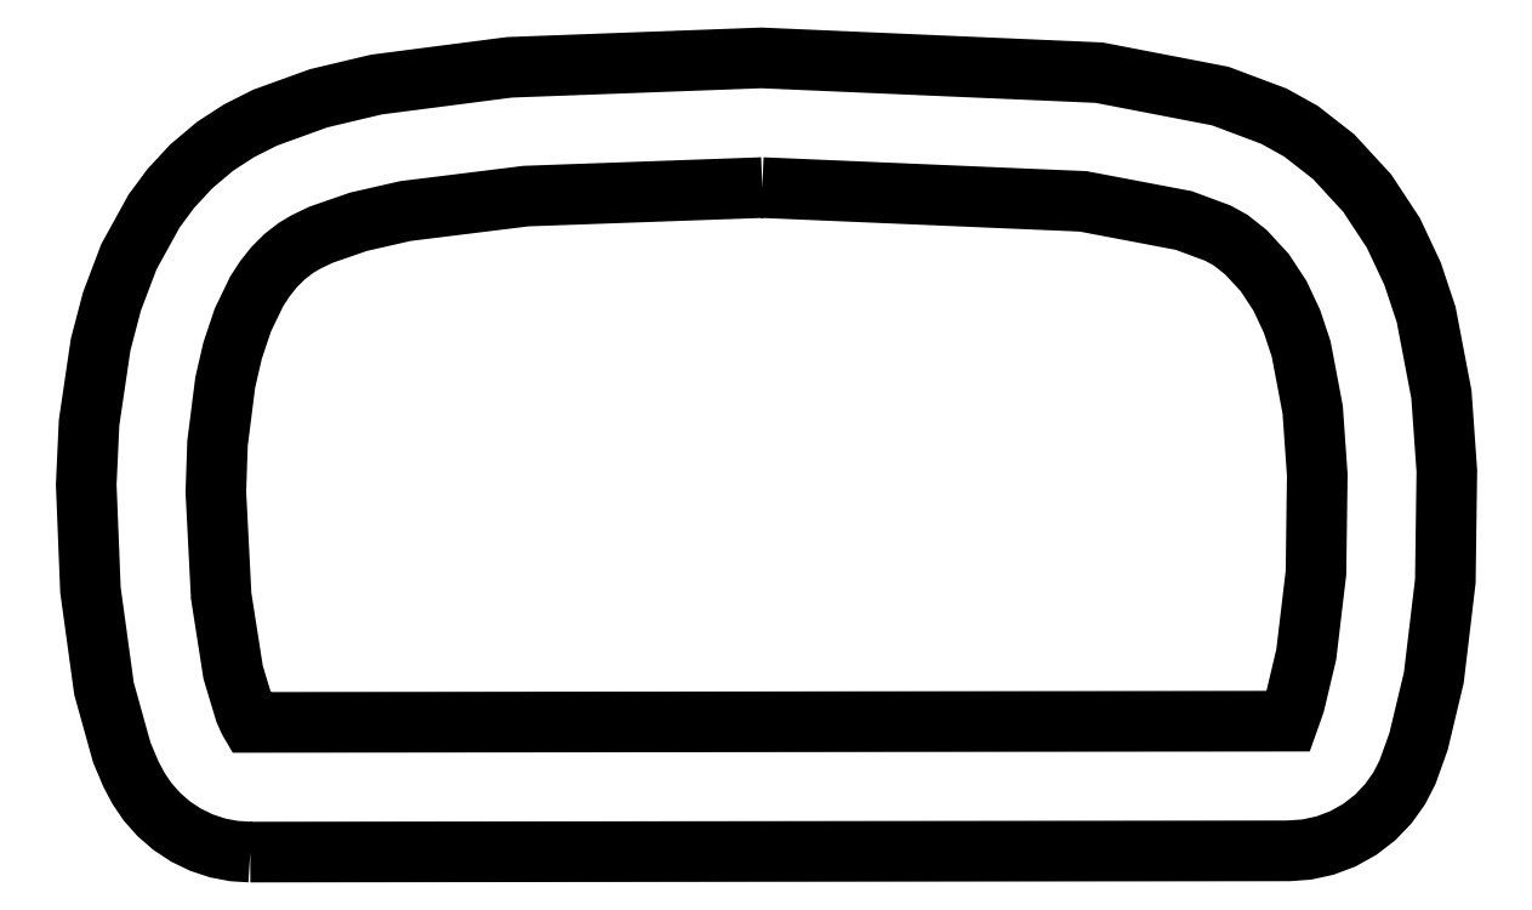
<metadata>
{"format":"dxf","ext":"dxf","renderer":"ezdxf+matplotlib","layout":"modelspace","background":"white","min_lineweight":24,"dpi":150}
</metadata>
<code>
0
SECTION
2
ENTITIES
0
POLYLINE
8
Default
66
     1
10
0
20
0
30
0
70
     1
0
VERTEX
8
Default
70
     0
10
-0.2833
20
-159.6
30
0
0
VERTEX
8
Default
70
     0
10
19.52
20
-160.5
30
0
0
VERTEX
8
Default
70
     0
10
25.73
20
-161.7
30
0
0
VERTEX
8
Default
70
     0
10
27.84
20
-162.5
30
0
0
VERTEX
8
Default
70
     0
10
28.63
20
-162.9
30
0
0
VERTEX
8
Default
70
     0
10
29.57
20
-163.6
30
0
0
VERTEX
8
Default
70
     0
10
30.73
20
-164.9
30
0
0
VERTEX
8
Default
70
     0
10
31.66
20
-166.3
30
0
0
VERTEX
8
Default
70
     0
10
32.4
20
-167.9
30
0
0
VERTEX
8
Default
70
     0
10
32.97
20
-169.6
30
0
0
VERTEX
8
Default
70
     0
10
33.68
20
-173.3
30
0
0
VERTEX
8
Default
70
     0
10
33.96
20
-177.4
30
0
0
VERTEX
8
Default
70
     0
10
33.88
20
-183.4
30
0
0
VERTEX
8
Default
70
     0
10
33.29
20
-188.4
30
0
0
VERTEX
8
Default
70
     0
10
32.57
20
-191.5
30
0
0
VERTEX
8
Default
70
     0
10
32.18
20
-192.6
30
0
0
VERTEX
8
Default
70
     0
10
-31.89
20
-192.6
30
0
0
VERTEX
8
Default
70
     0
10
-31.9
20
-192.6
30
0
0
VERTEX
8
Default
70
     0
10
-31.97
20
-192.5
30
0
0
VERTEX
8
Default
70
     0
10
-32.2
20
-192
30
0
0
VERTEX
8
Default
70
     0
10
-32.93
20
-189.5
30
0
0
VERTEX
8
Default
70
     0
10
-33.67
20
-184.8
30
0
0
VERTEX
8
Default
70
     0
10
-34
20
-178.4
30
0
0
VERTEX
8
Default
70
     0
10
-33.9
20
-175.4
30
0
0
VERTEX
8
Default
70
     0
10
-33.42
20
-171.7
30
0
0
VERTEX
8
Default
70
     0
10
-32.97
20
-169.7
30
0
0
VERTEX
8
Default
70
     0
10
-32.33
20
-167.8
30
0
0
VERTEX
8
Default
70
     0
10
-31.48
20
-166.1
30
0
0
VERTEX
8
Default
70
     0
10
-30.97
20
-165.3
30
0
0
VERTEX
8
Default
70
     0
10
-30.4
20
-164.5
30
0
0
VERTEX
8
Default
70
     0
10
-29.76
20
-163.9
30
0
0
VERTEX
8
Default
70
     0
10
-29.04
20
-163.4
30
0
0
VERTEX
8
Default
70
     0
10
-28.48
20
-163
30
0
0
VERTEX
8
Default
70
     0
10
-27.52
20
-162.6
30
0
0
VERTEX
8
Default
70
     0
10
-25.2
20
-161.8
30
0
0
VERTEX
8
Default
70
     0
10
-22.31
20
-161.1
30
0
0
VERTEX
8
Default
70
     0
10
-14.86
20
-160.2
30
0
0
SEQEND
8
0
0
POLYLINE
8
Default
66
     1
10
0
20
0
30
0
70
     1
0
VERTEX
8
Default
70
     0
10
-31.88
20
-200.6
30
0
0
VERTEX
8
Default
70
     0
10
-32.88
20
-200.6
30
0
0
VERTEX
8
Default
70
     0
10
-33.89
20
-200.4
30
0
0
VERTEX
8
Default
70
     0
10
-34.89
20
-200
30
0
0
VERTEX
8
Default
70
     0
10
-35.84
20
-199.6
30
0
0
VERTEX
8
Default
70
     0
10
-36.72
20
-199
30
0
0
VERTEX
8
Default
70
     0
10
-37.51
20
-198.3
30
0
0
VERTEX
8
Default
70
     0
10
-38.2
20
-197.5
30
0
0
VERTEX
8
Default
70
     0
10
-38.76
20
-196.7
30
0
0
VERTEX
8
Default
70
     0
10
-38.76
20
-196.7
30
0
0
VERTEX
8
Default
70
     0
10
-38.78
20
-196.7
30
0
0
VERTEX
8
Default
70
     0
10
-39.25
20
-195.8
30
0
0
VERTEX
8
Default
70
     0
10
-39.8
20
-194.5
30
0
0
VERTEX
8
Default
70
     0
10
-40.9
20
-190.6
30
0
0
VERTEX
8
Default
70
     0
10
-41.74
20
-184.5
30
0
0
VERTEX
8
Default
70
     0
10
-42
20
-178
30
0
0
VERTEX
8
Default
70
     0
10
-41.82
20
-174.1
30
0
0
VERTEX
8
Default
70
     0
10
-41.11
20
-169.3
30
0
0
VERTEX
8
Default
70
     0
10
-40.41
20
-166.7
30
0
0
VERTEX
8
Default
70
     0
10
-39.37
20
-163.9
30
0
0
VERTEX
8
Default
70
     0
10
-37.81
20
-161.1
30
0
0
VERTEX
8
Default
70
     0
10
-36.78
20
-159.7
30
0
0
VERTEX
8
Default
70
     0
10
-35.53
20
-158.3
30
0
0
VERTEX
8
Default
70
     0
10
-34.05
20
-157.1
30
0
0
VERTEX
8
Default
70
     0
10
-32.57
20
-156.1
30
0
0
VERTEX
8
Default
70
     0
10
-30.97
20
-155.3
30
0
0
VERTEX
8
Default
70
     0
10
-27.65
20
-154.1
30
0
0
VERTEX
8
Default
70
     0
10
-24.1
20
-153.3
30
0
0
VERTEX
8
Default
70
     0
10
-15.88
20
-152.2
30
0
0
VERTEX
8
Default
70
     0
10
-0.3365
20
-151.6
30
0
0
VERTEX
8
Default
70
     0
10
20.5
20
-152.6
30
0
0
VERTEX
8
Default
70
     0
10
27.98
20
-154
30
0
0
VERTEX
8
Default
70
     0
10
31.29
20
-155.2
30
0
0
VERTEX
8
Default
70
     0
10
32.96
20
-156.2
30
0
0
VERTEX
8
Default
70
     0
10
34.97
20
-157.7
30
0
0
VERTEX
8
Default
70
     0
10
37.05
20
-160
30
0
0
VERTEX
8
Default
70
     0
10
38.66
20
-162.4
30
0
0
VERTEX
8
Default
70
     0
10
39.84
20
-165
30
0
0
VERTEX
8
Default
70
     0
10
40.68
20
-167.5
30
0
0
VERTEX
8
Default
70
     0
10
41.62
20
-172.4
30
0
0
VERTEX
8
Default
70
     0
10
41.96
20
-177.1
30
0
0
VERTEX
8
Default
70
     0
10
41.87
20
-183.9
30
0
0
VERTEX
8
Default
70
     0
10
41.16
20
-189.9
30
0
0
VERTEX
8
Default
70
     0
10
40.22
20
-193.8
30
0
0
VERTEX
8
Default
70
     0
10
39.53
20
-195.7
30
0
0
VERTEX
8
Default
70
     0
10
39.02
20
-196.7
30
0
0
VERTEX
8
Default
70
     0
10
38.35
20
-197.6
30
0
0
VERTEX
8
Default
70
     0
10
37.53
20
-198.5
30
0
0
VERTEX
8
Default
70
     0
10
36.59
20
-199.2
30
0
0
VERTEX
8
Default
70
     0
10
35.54
20
-199.8
30
0
0
VERTEX
8
Default
70
     0
10
34.44
20
-200.2
30
0
0
VERTEX
8
Default
70
     0
10
33.31
20
-200.5
30
0
0
VERTEX
8
Default
70
     0
10
32.19
20
-200.6
30
0
0
SEQEND
8
0
0
ENDSEC
0
EOF

</code>
